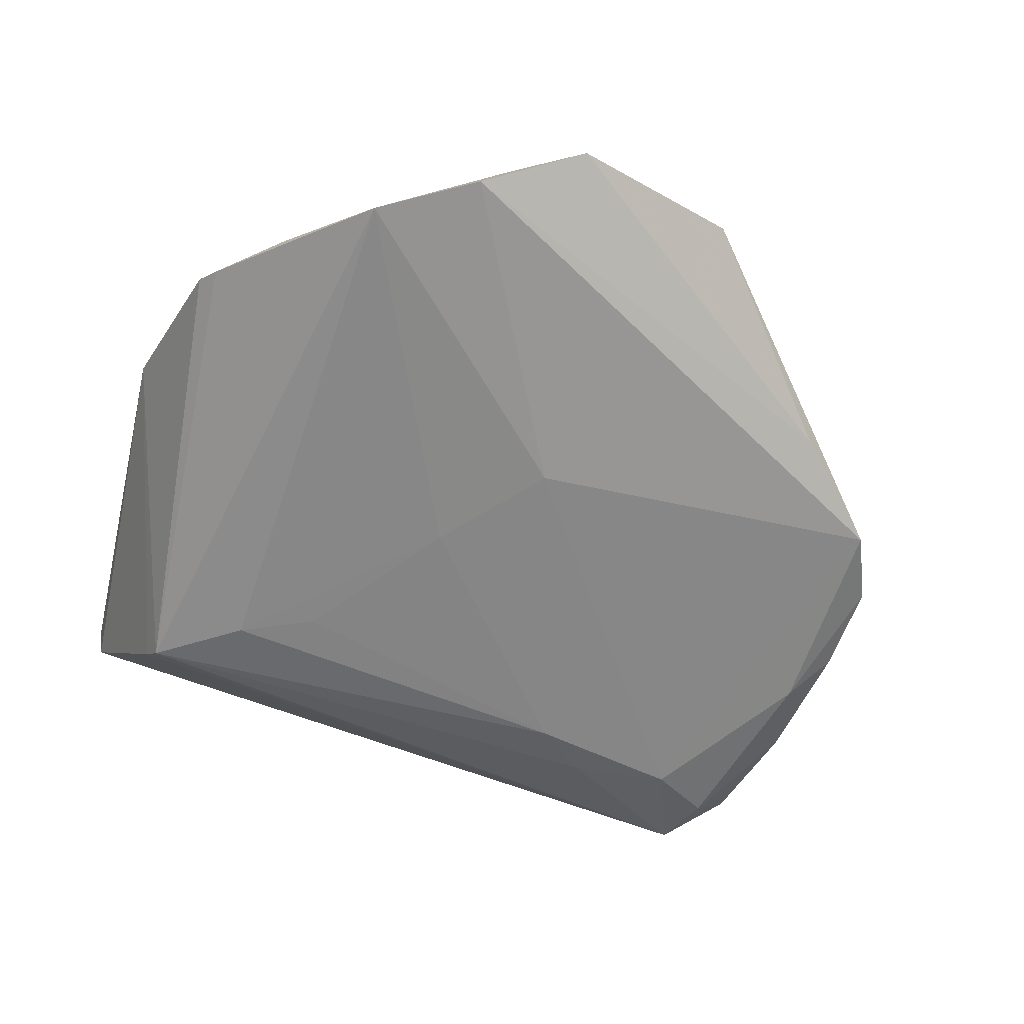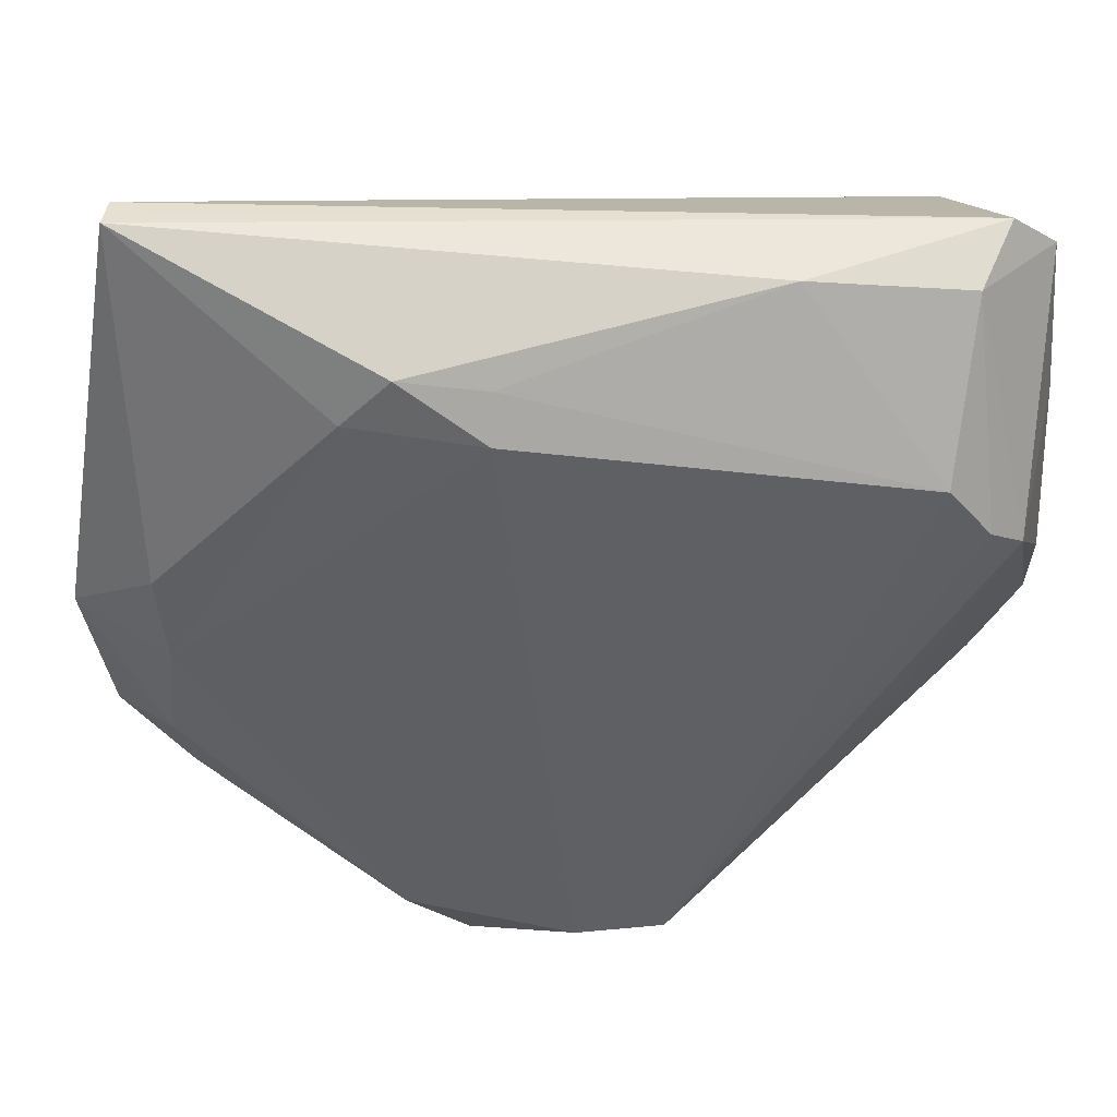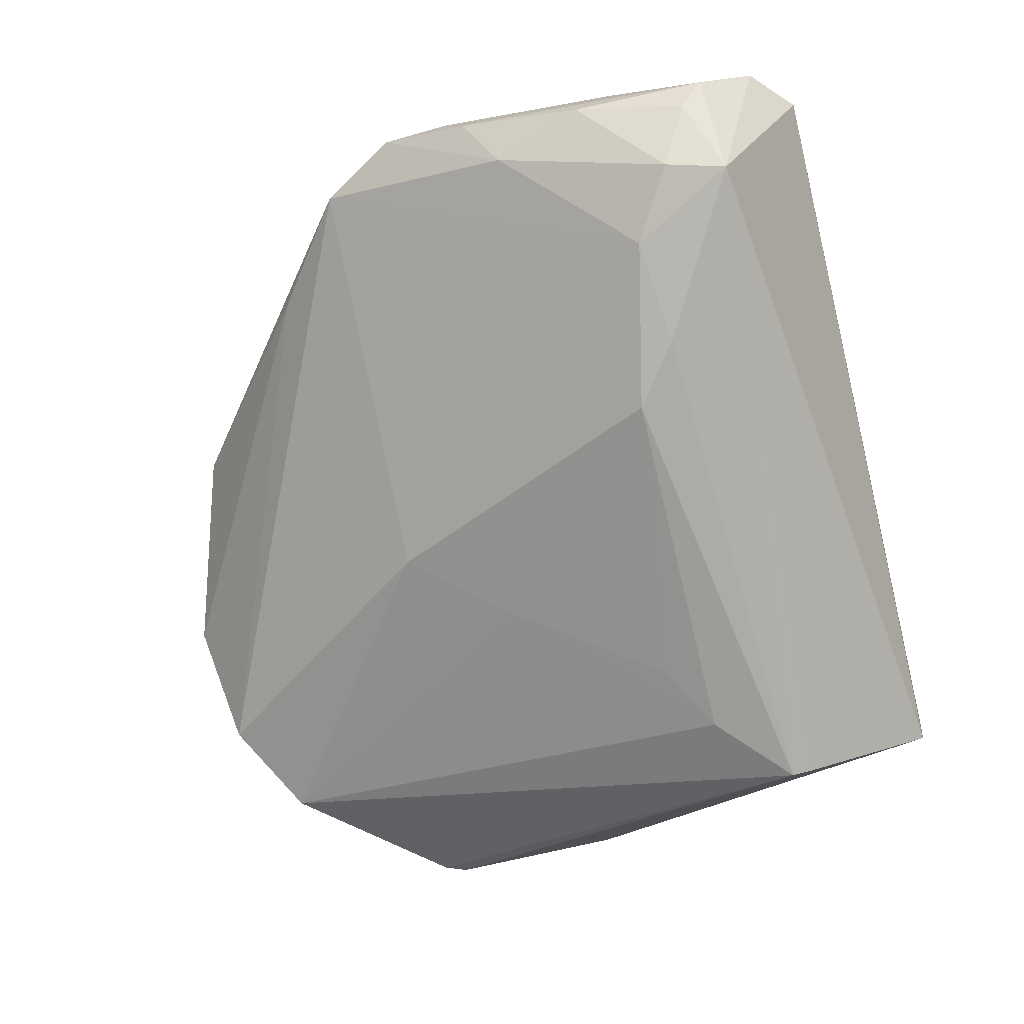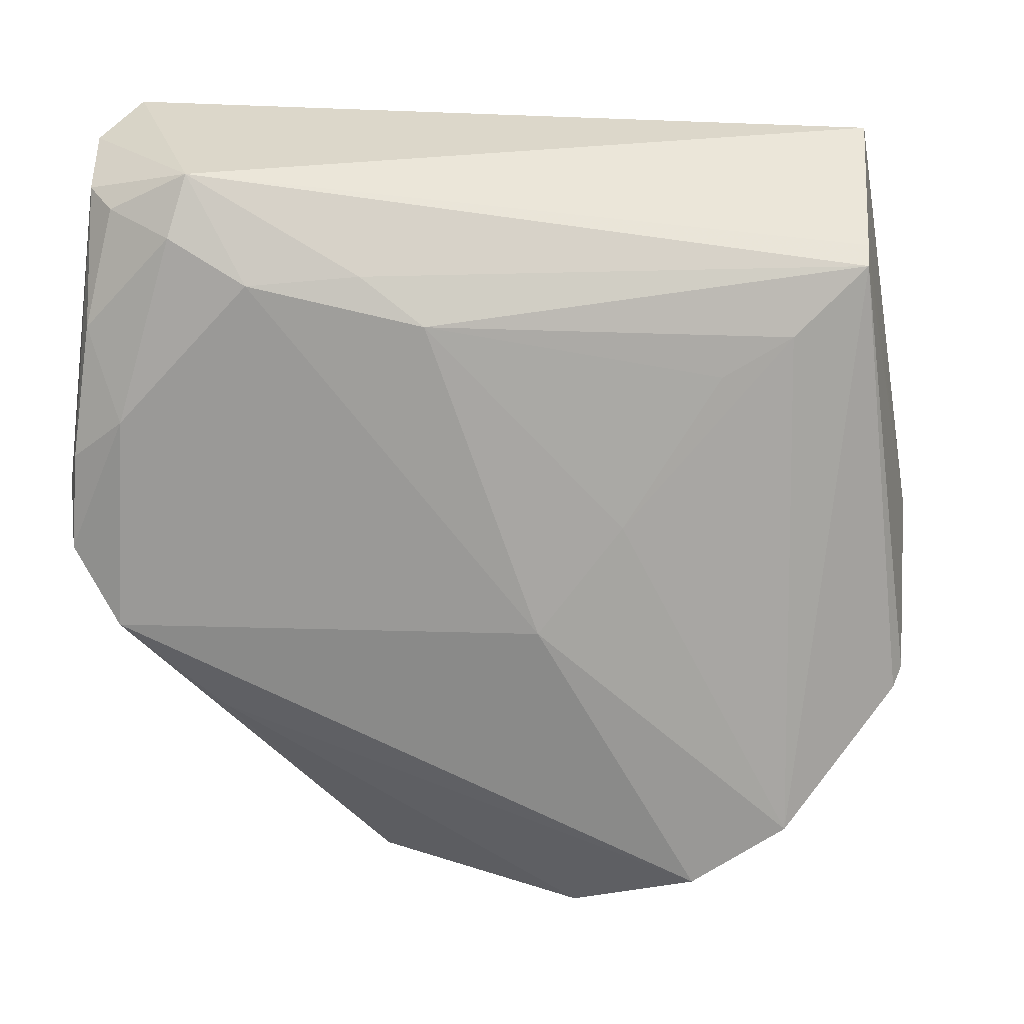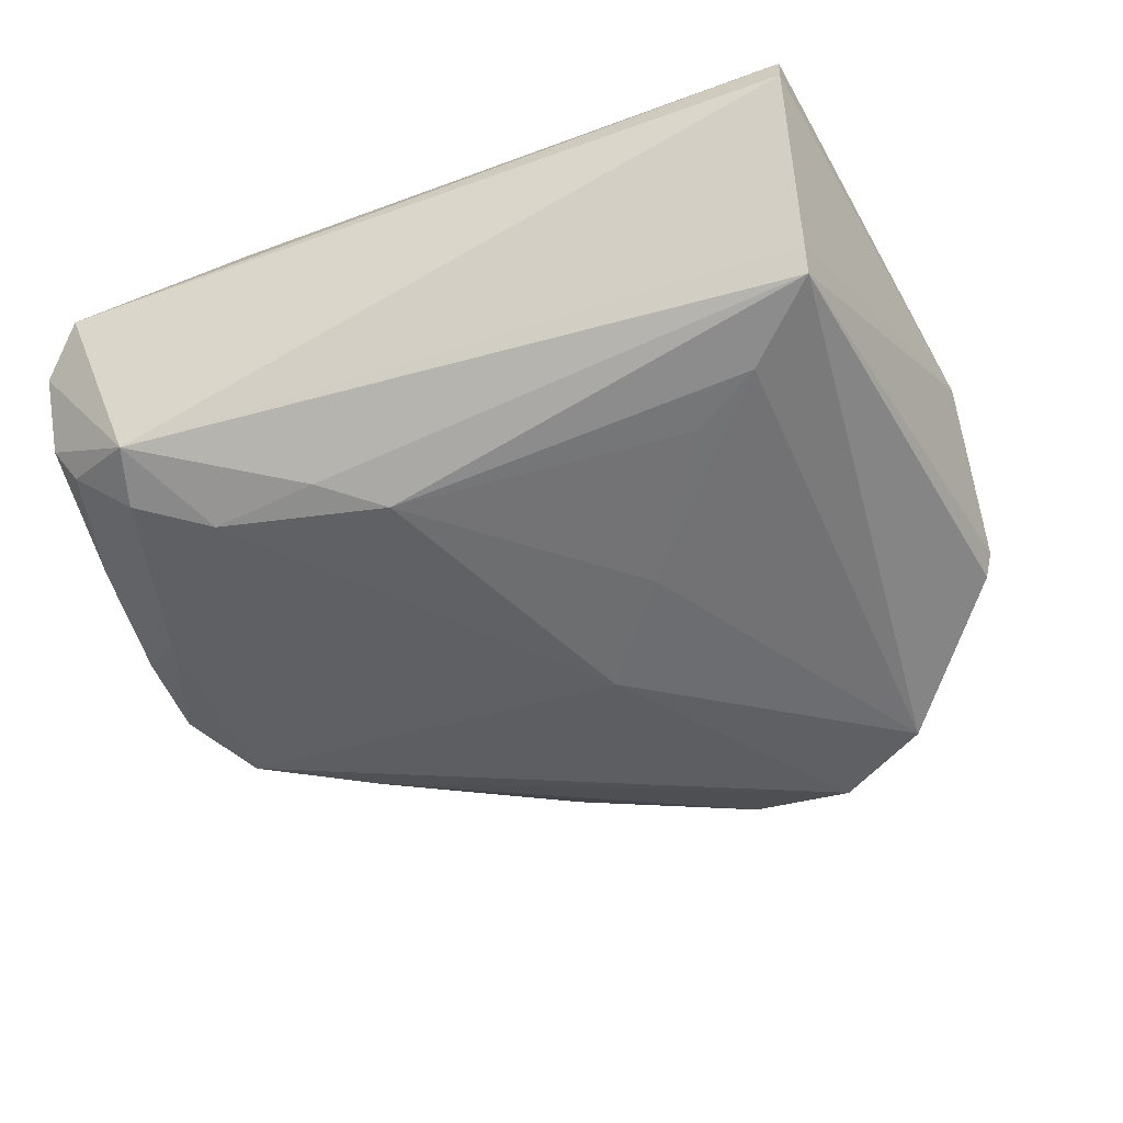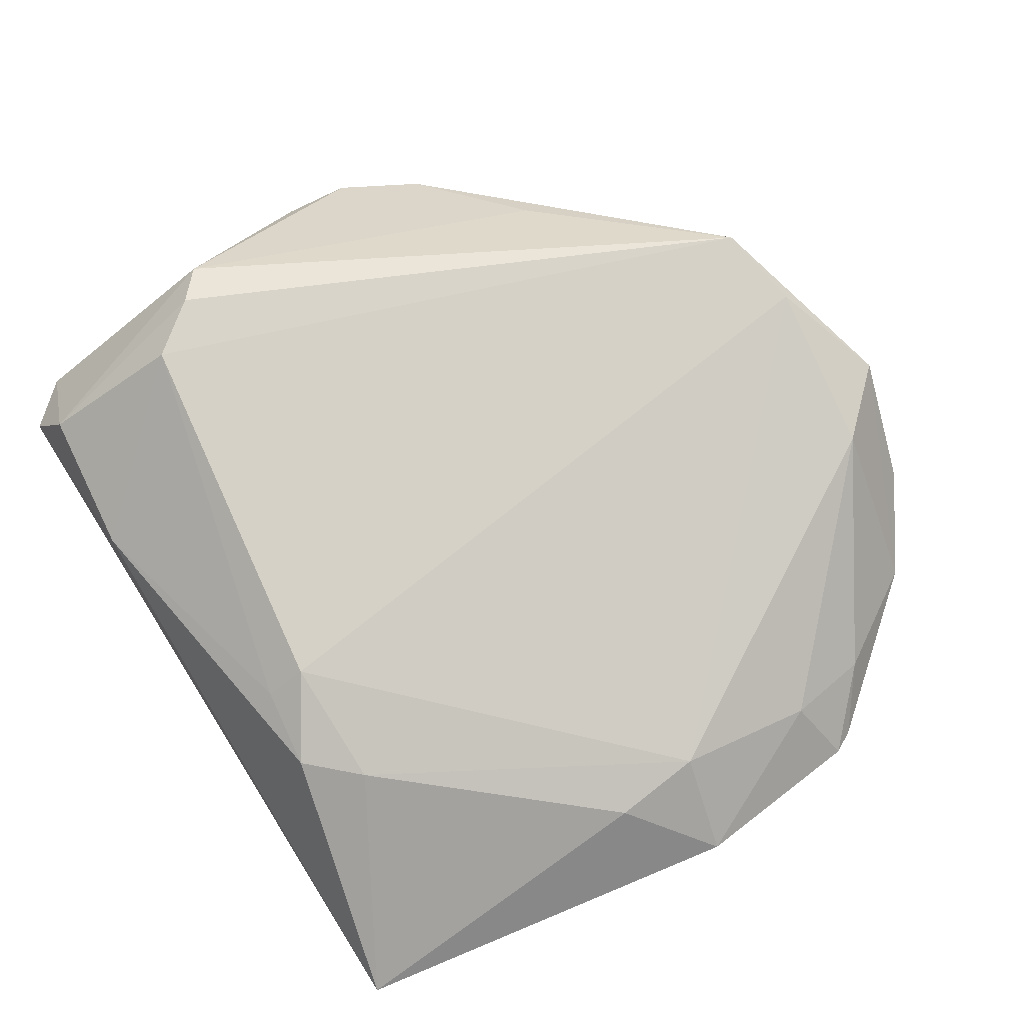
<metadata>
{"format":"obj","ext":"obj","renderer":"f3d","projection":"perspective","resolution":1024,"background":"white","views":[{"elev":-44.8,"azim":-23.2,"up":"+Z"},{"elev":45.8,"azim":0.2,"up":"+Y"},{"elev":-77.3,"azim":103.5,"up":"+Z"},{"elev":-2.1,"azim":169.8,"up":"+Y"},{"elev":-69.0,"azim":-159.9,"up":"+Z"},{"elev":79.1,"azim":-122.1,"up":"+Z"}]}
</metadata>
<code>
v -0.00746 0.02642 0.01727
v -0.01198 -0.06088 0.01213
v 0.01213 -0.05354 0.01727
v -0.04413 -0.01082 0.01203
v 0.05074 0.03513 -0.004849
v -0.05549 -0.008425 0.005162
v -0.04486 -0.03798 0.004078
v -0.0463 -0.02759 0.007732
v 0.04789 -0.02435 -0.002573
v 0.02087 0.01634 -0.02314
v -0.007436 0.03139 0.01432
v 0.03406 0.01503 -0.0222
v -0.03282 0.0107 -0.01958
v -0.0536 -0.03 0.0009979
v -0.05219 -0.0327 0.0001613
v 0.05379 -0.00664 -0.002021
v 0.04949 0.02469 -0.01541
v 0.04302 0.02054 -0.02101
v 0.03466 -0.0344 0.002667
v -0.04299 0.02252 -0.01803
v 0.05339 -0.004038 -0.007801
v -0.02307 0.02641 0.01413
v 0.0233 0.03925 0.006563
v 0.01326 0.01056 -0.02339
v -0.02554 -0.05784 0.00252
v 0.05172 0.02782 -0.01172
v -0.04196 0.04012 -0.003007
v 0.04097 0.02806 -0.02155
v 0.04536 0.04038 -0.002117
v -0.03708 -0.05094 -0.0006186
v 0.04815 -0.0003769 -0.01287
v -0.002612 -0.02552 -0.01127
v -0.04683 0.03979 -0.00518
v 0.05248 0.01616 -0.003741
v 0.0521 0.01106 -0.01243
v 0.001251 -0.05522 0.01727
v 0.04413 0.0137 0.01662
v -0.01949 -0.05269 0.01429
v -0.024 0.005664 -0.01895
v 0.05351 -0.01485 -0.003496
v 0.04163 0.03731 0.005666
v -0.04726 0.04038 -0.001015
v -0.04524 2.106e-05 0.01098
v -0.01732 0.03264 0.01428
v -0.01251 -0.01262 -0.01468
v 0.03306 -0.03383 0.007445
v 0.04812 0.01039 0.01431
v 0.03907 0.02023 0.01711
v -0.04235 0.01963 -0.01992
f 36 38 2
f 25 19 2
f 4 38 36
f 30 15 49
f 25 2 30
f 30 2 38
f 6 42 33
f 38 4 8
f 8 4 6
f 36 2 3
f 3 2 19
f 46 47 3
f 9 19 25
f 9 47 46
f 9 3 19
f 46 3 9
f 28 5 26
f 49 24 13
f 13 30 49
f 7 30 38
f 15 30 7
f 38 8 7
f 16 26 34
f 26 5 34
f 34 47 16
f 5 47 34
f 27 33 42
f 43 42 6
f 6 4 43
f 42 44 23
f 36 3 1
f 1 3 48
f 1 4 36
f 48 3 37
f 37 3 47
f 32 9 25
f 25 30 32
f 10 24 49
f 49 28 10
f 20 28 49
f 33 28 20
f 20 49 6
f 6 33 20
f 12 32 24
f 9 32 12
f 24 10 12
f 12 10 28
f 5 28 29
f 29 28 33
f 33 27 29
f 29 27 42
f 42 23 29
f 16 47 40
f 47 9 40
f 15 7 14
f 14 7 8
f 14 8 6
f 6 49 14
f 49 15 14
f 48 23 11
f 11 23 44
f 11 1 48
f 44 1 11
f 22 1 44
f 22 44 42
f 42 43 22
f 22 43 4
f 4 1 22
f 30 13 45
f 45 32 30
f 24 32 45
f 41 23 48
f 41 29 23
f 48 37 41
f 41 37 47
f 41 47 5
f 5 29 41
f 21 26 16
f 16 40 21
f 39 13 24
f 24 45 39
f 39 45 13
f 26 21 35
f 17 28 26
f 26 35 17
f 18 12 28
f 28 17 18
f 18 17 35
f 31 35 21
f 31 18 35
f 31 40 9
f 31 21 40
f 9 12 31
f 12 18 31

</code>
